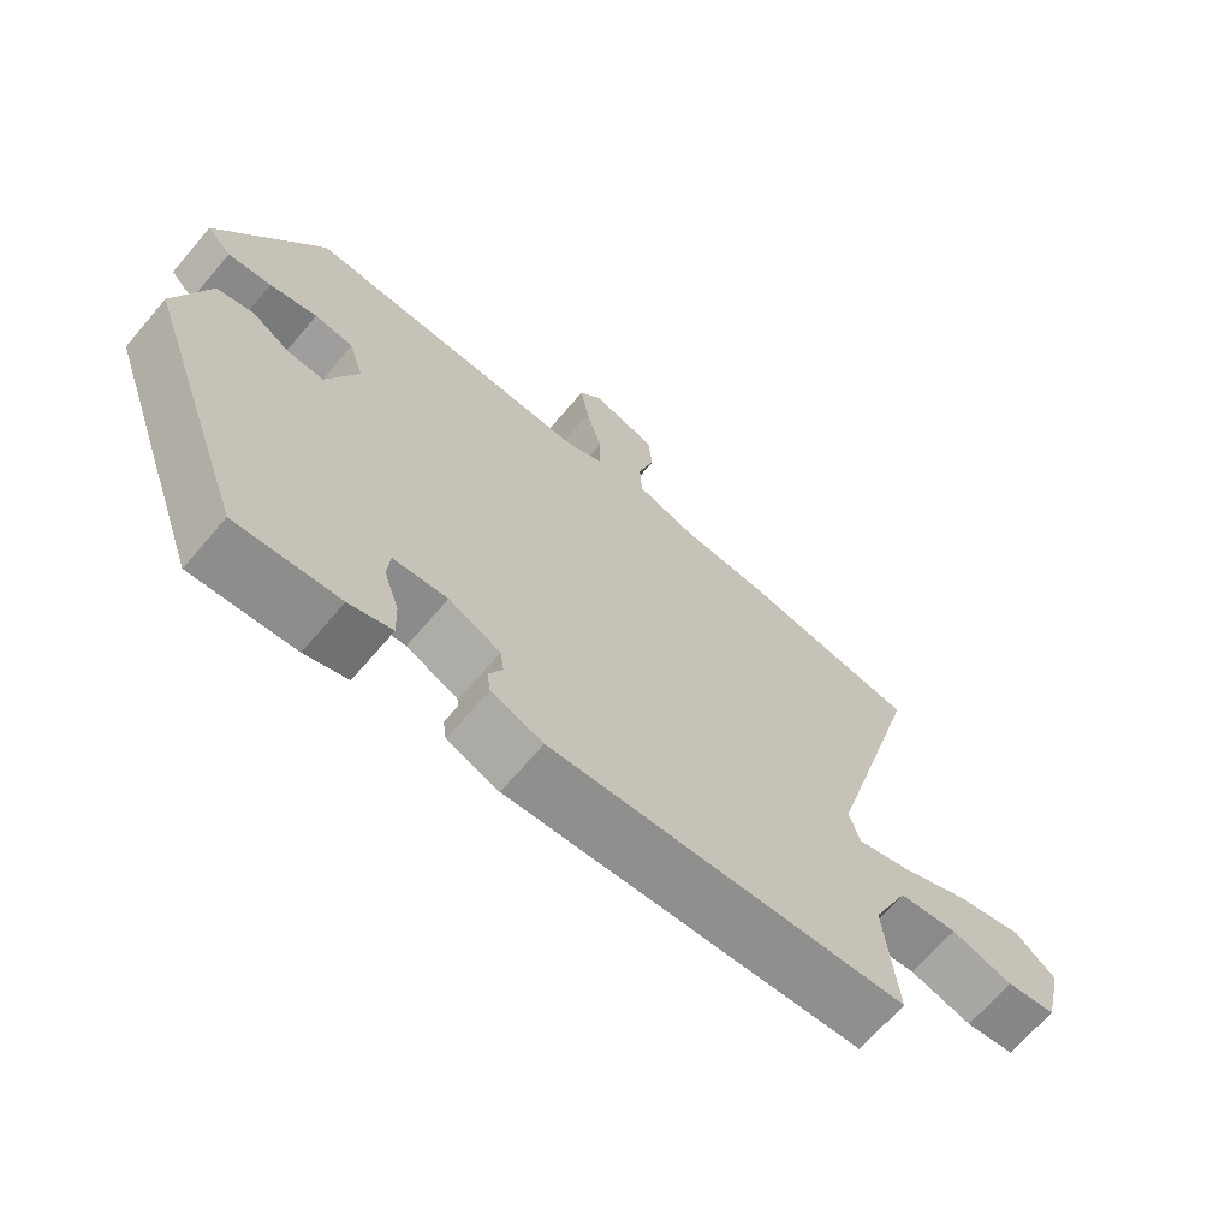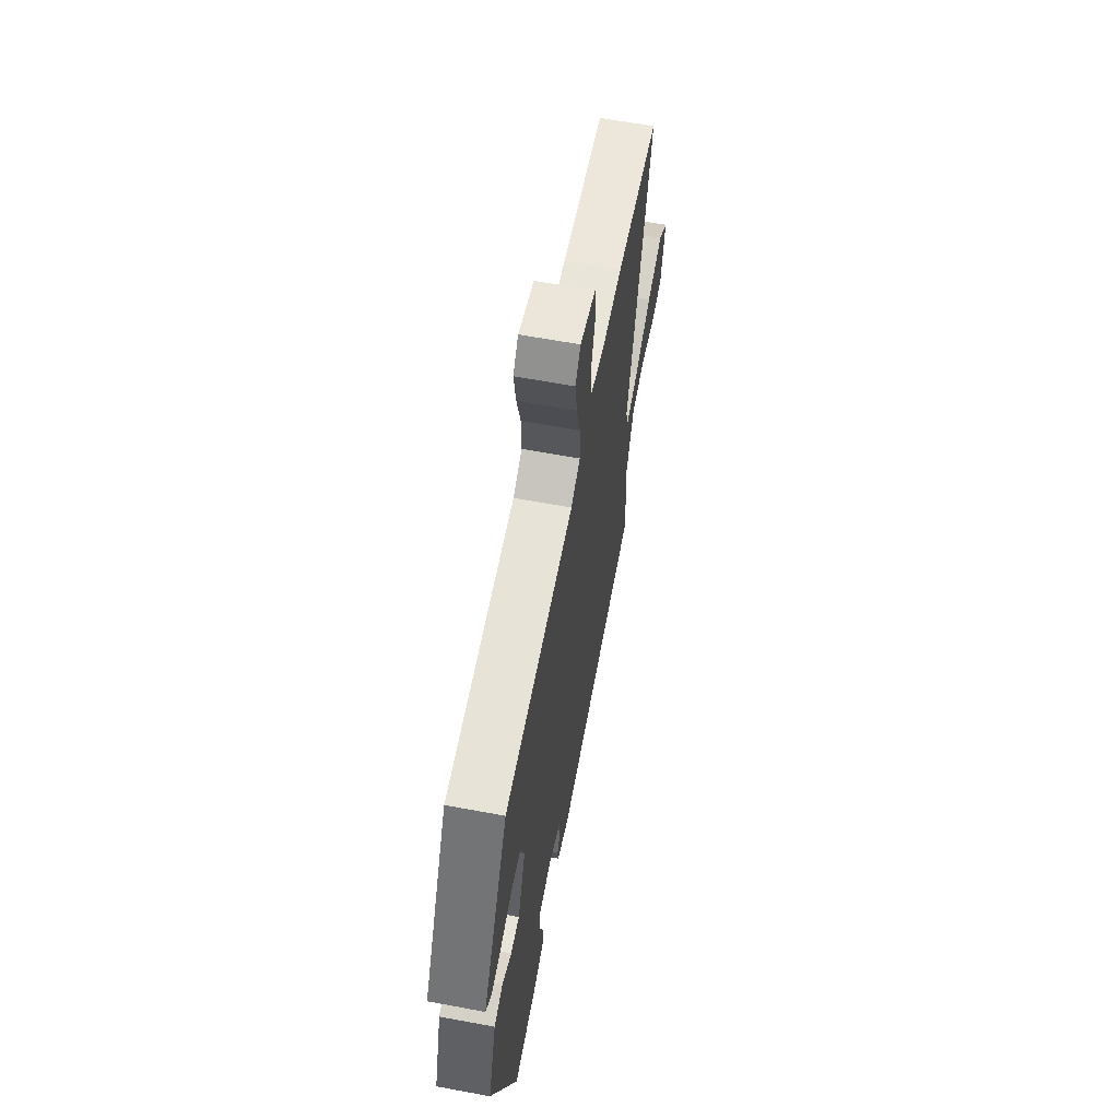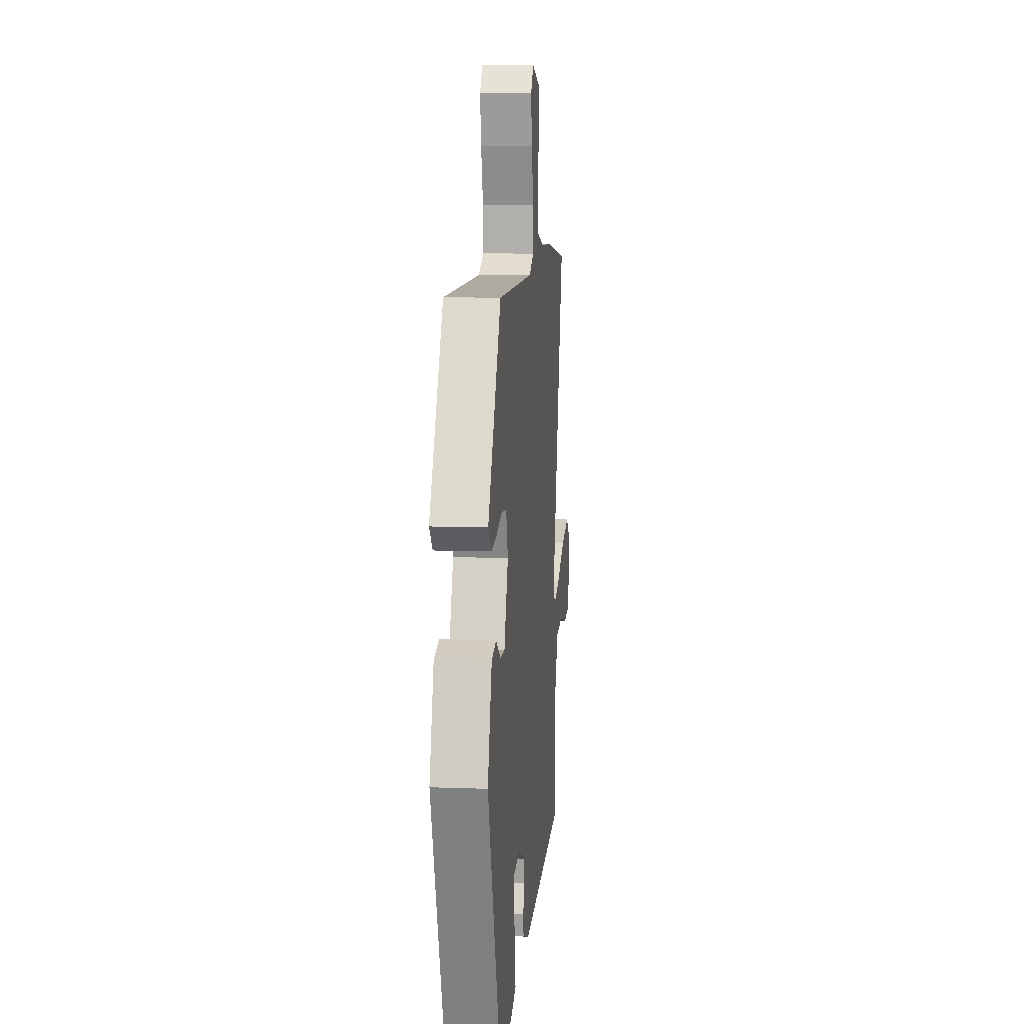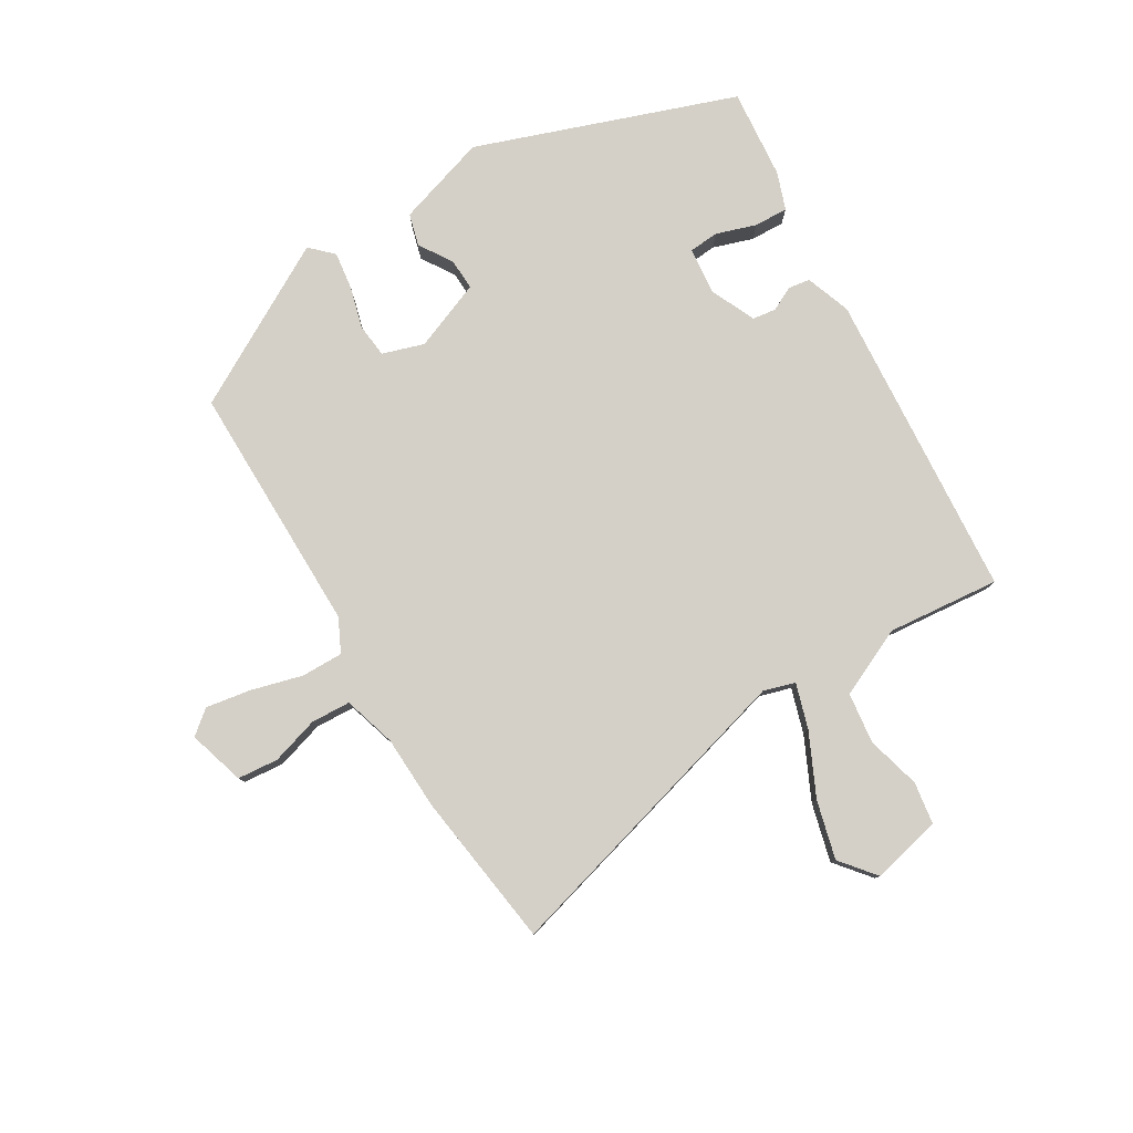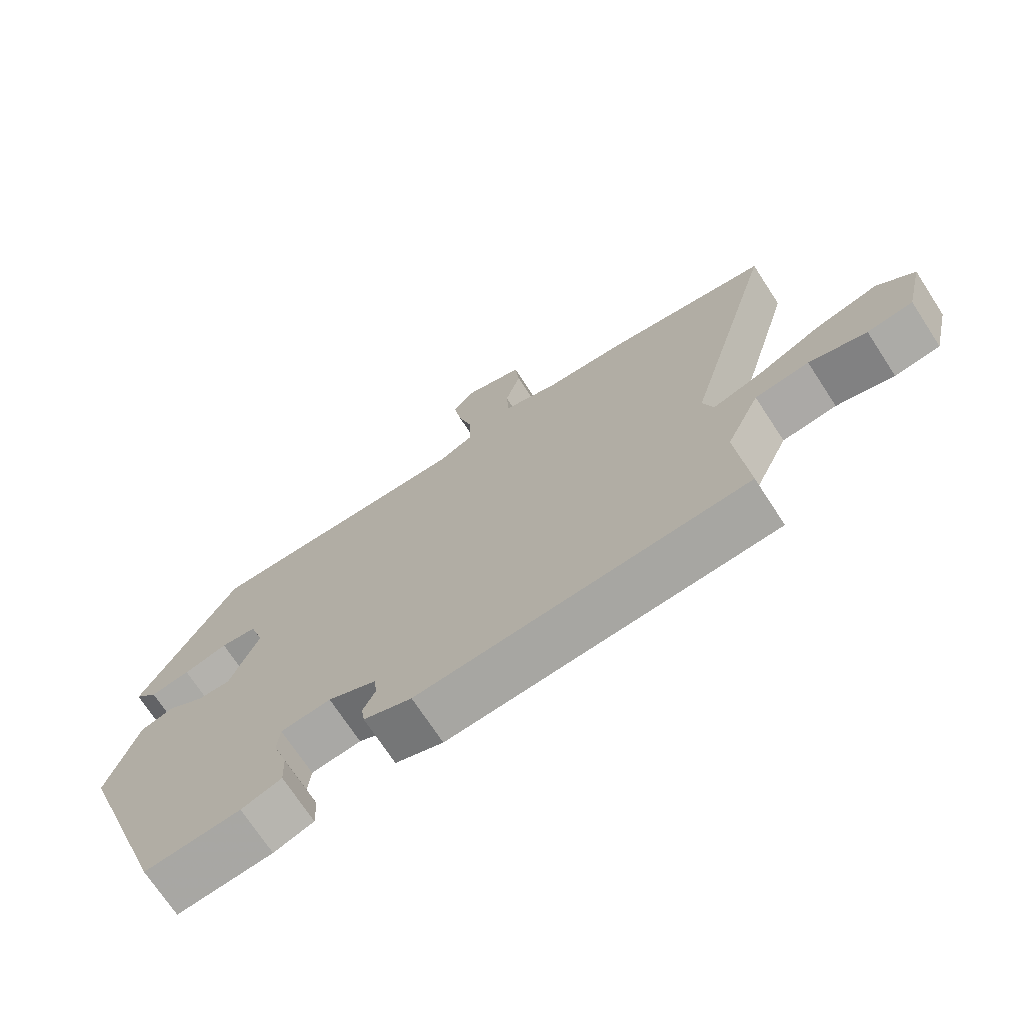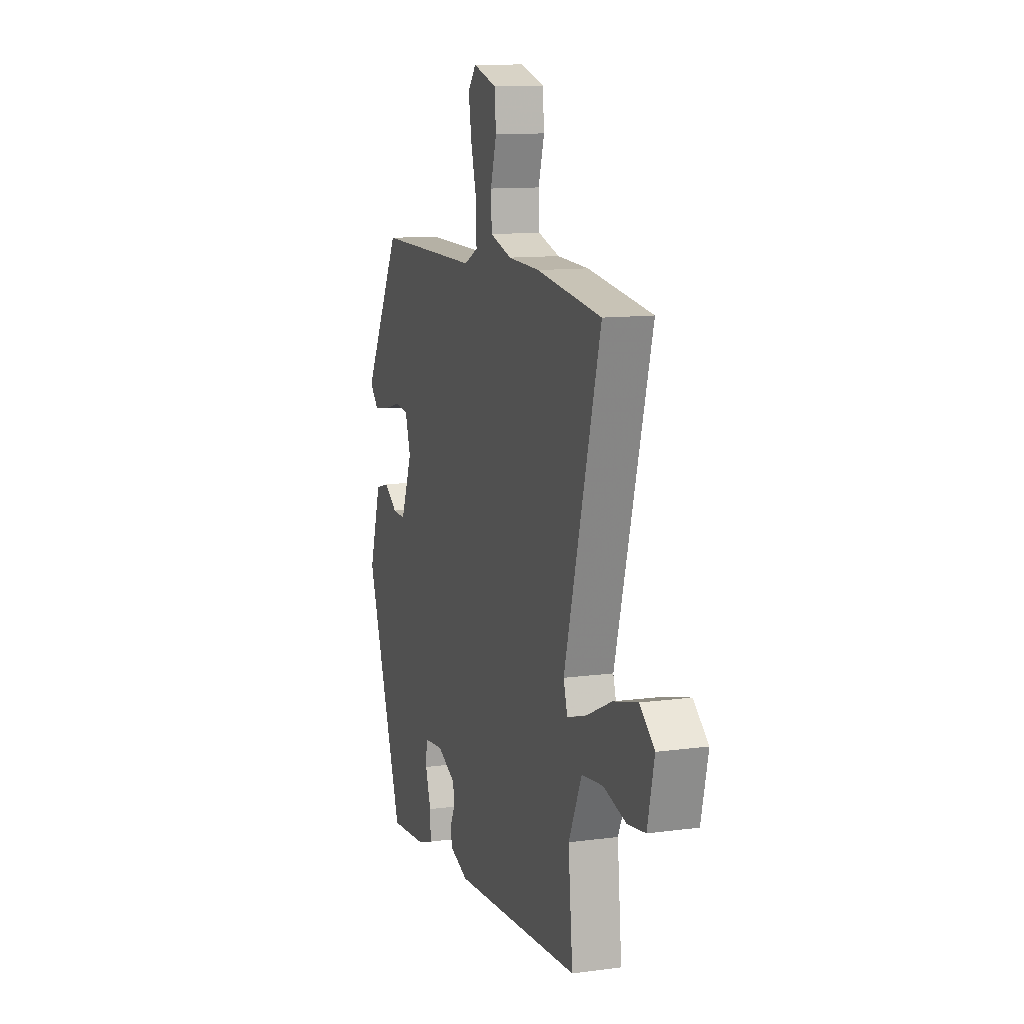
<metadata>
{"format":"obj","ext":"obj","renderer":"f3d","projection":"perspective","resolution":1024,"background":"white","views":[{"elev":-67.6,"azim":-40.5,"up":"+Z"},{"elev":62.3,"azim":-79.3,"up":"+Z"},{"elev":9.7,"azim":-84.5,"up":"+Z"},{"elev":79.9,"azim":59.1,"up":"+Y"},{"elev":-71.3,"azim":33.1,"up":"+Z"},{"elev":11.6,"azim":72.0,"up":"+Z"}]}
</metadata>
<code>
v 0.384 0.07 0.516
v 0.631 0.07 0.482
v 0.494 0.07 -0.013
v 0.509 0.07 -0.063
v 0.581 0.07 -0.041
v 0.679 0.07 0.005
v 0.772 0.07 0.029
v 0.828 0.07 -0.017
v 0.802 0.07 -0.128
v 0.734 0.07 -0.138
v 0.648 0.07 -0.115
v 0.567 0.07 -0.125
v 0.517 0.07 -0.234
v 0.534 0.07 -0.413
v 0.042 0.07 -0.45
v -0.03 0.07 -0.424
v -0.035 0.07 -0.39
v -0.016 0.07 -0.351
v -0.021 0.07 -0.314
v -0.093 0.07 -0.281
v -0.168 0.07 -0.289
v -0.172 0.07 -0.336
v -0.151 0.07 -0.4
v -0.149 0.07 -0.454
v -0.209 0.07 -0.475
v -0.352 0.07 -0.488
v -0.498 0.07 -0.076
v -0.452 0.07 0.069
v -0.401 0.07 0.083
v -0.348 0.07 0.049
v -0.298 0.07 0.047
v -0.254 0.07 0.157
v -0.275 0.07 0.223
v -0.329 0.07 0.229
v -0.395 0.07 0.211
v -0.455 0.07 0.203
v -0.489 0.07 0.238
v -0.344 0.07 0.495
v 0.056 0.07 0.493
v 0.109 0.07 0.519
v 0.108 0.07 0.586
v 0.086 0.07 0.667
v 0.074 0.07 0.739
v 0.105 0.07 0.777
v 0.195 0.07 0.75
v 0.201 0.07 0.685
v 0.178 0.07 0.609
v 0.181 0.07 0.546
v 0.264 0.07 0.521
v 0.384 0 0.516
v 0.631 0 0.482
v 0.494 0 -0.013
v 0.509 0 -0.063
v 0.581 0 -0.041
v 0.679 0 0.005
v 0.772 0 0.029
v 0.828 0 -0.017
v 0.802 0 -0.128
v 0.734 0 -0.138
v 0.648 0 -0.115
v 0.567 0 -0.125
v 0.517 0 -0.234
v 0.534 0 -0.413
v 0.042 0 -0.45
v -0.03 0 -0.424
v -0.035 0 -0.39
v -0.016 0 -0.351
v -0.021 0 -0.314
v -0.093 0 -0.281
v -0.168 0 -0.289
v -0.172 0 -0.336
v -0.151 0 -0.4
v -0.149 0 -0.454
v -0.209 0 -0.475
v -0.352 0 -0.488
v -0.498 0 -0.076
v -0.452 0 0.069
v -0.401 0 0.083
v -0.348 0 0.049
v -0.298 0 0.047
v -0.254 0 0.157
v -0.275 0 0.223
v -0.329 0 0.229
v -0.395 0 0.211
v -0.455 0 0.203
v -0.489 0 0.238
v -0.344 0 0.495
v 0.056 0 0.493
v 0.109 0 0.519
v 0.108 0 0.586
v 0.086 0 0.667
v 0.074 0 0.739
v 0.105 0 0.777
v 0.195 0 0.75
v 0.201 0 0.685
v 0.178 0 0.609
v 0.181 0 0.546
v 0.264 0 0.521
f 45 46 47
f 44 45 47
f 43 44 47
f 42 43 47
f 41 42 47
f 40 41 47 48
f 39 40 48 49
f 37 38 39
f 36 37 39
f 35 36 39
f 34 35 39
f 49 1 2
f 39 49 2
f 34 39 2
f 33 34 2
f 28 29 30
f 27 28 30
f 26 27 30
f 25 26 30
f 24 25 30
f 23 24 30
f 22 23 30
f 21 22 30 31
f 20 21 31 32
f 16 17 18
f 15 16 18
f 14 15 18
f 13 14 18
f 12 13 18 19
f 9 10 11
f 8 9 11
f 7 8 11
f 6 7 11
f 5 6 11
f 4 5 11 12
f 33 2 3
f 32 33 3
f 20 32 3
f 19 20 3
f 19 3 4
f 4 12 19
f 96 95 94
f 96 94 93
f 96 93 92
f 96 92 91
f 96 91 90
f 97 96 90 89
f 98 97 89 88
f 88 87 86
f 88 86 85
f 88 85 84
f 88 84 83
f 51 50 98
f 51 98 88
f 51 88 83
f 51 83 82
f 79 78 77
f 79 77 76
f 79 76 75
f 79 75 74
f 79 74 73
f 79 73 72
f 79 72 71
f 80 79 71 70
f 81 80 70 69
f 67 66 65
f 67 65 64
f 67 64 63
f 67 63 62
f 68 67 62 61
f 60 59 58
f 60 58 57
f 60 57 56
f 60 56 55
f 60 55 54
f 61 60 54 53
f 52 51 82
f 52 82 81
f 52 81 69
f 52 69 68
f 53 52 68
f 68 61 53
f 1 50 51 2
f 2 51 52 3
f 3 52 53 4
f 4 53 54 5
f 5 54 55 6
f 6 55 56 7
f 7 56 57 8
f 8 57 58 9
f 9 58 59 10
f 10 59 60 11
f 11 60 61 12
f 12 61 62 13
f 13 62 63 14
f 14 63 64 15
f 15 64 65 16
f 16 65 66 17
f 17 66 67 18
f 18 67 68 19
f 19 68 69 20
f 20 69 70 21
f 21 70 71 22
f 22 71 72 23
f 23 72 73 24
f 24 73 74 25
f 25 74 75 26
f 26 75 76 27
f 27 76 77 28
f 28 77 78 29
f 29 78 79 30
f 30 79 80 31
f 31 80 81 32
f 32 81 82 33
f 33 82 83 34
f 34 83 84 35
f 35 84 85 36
f 36 85 86 37
f 37 86 87 38
f 38 87 88 39
f 39 88 89 40
f 40 89 90 41
f 41 90 91 42
f 42 91 92 43
f 43 92 93 44
f 44 93 94 45
f 45 94 95 46
f 46 95 96 47
f 47 96 97 48
f 48 97 98 49
f 49 98 50 1

</code>
